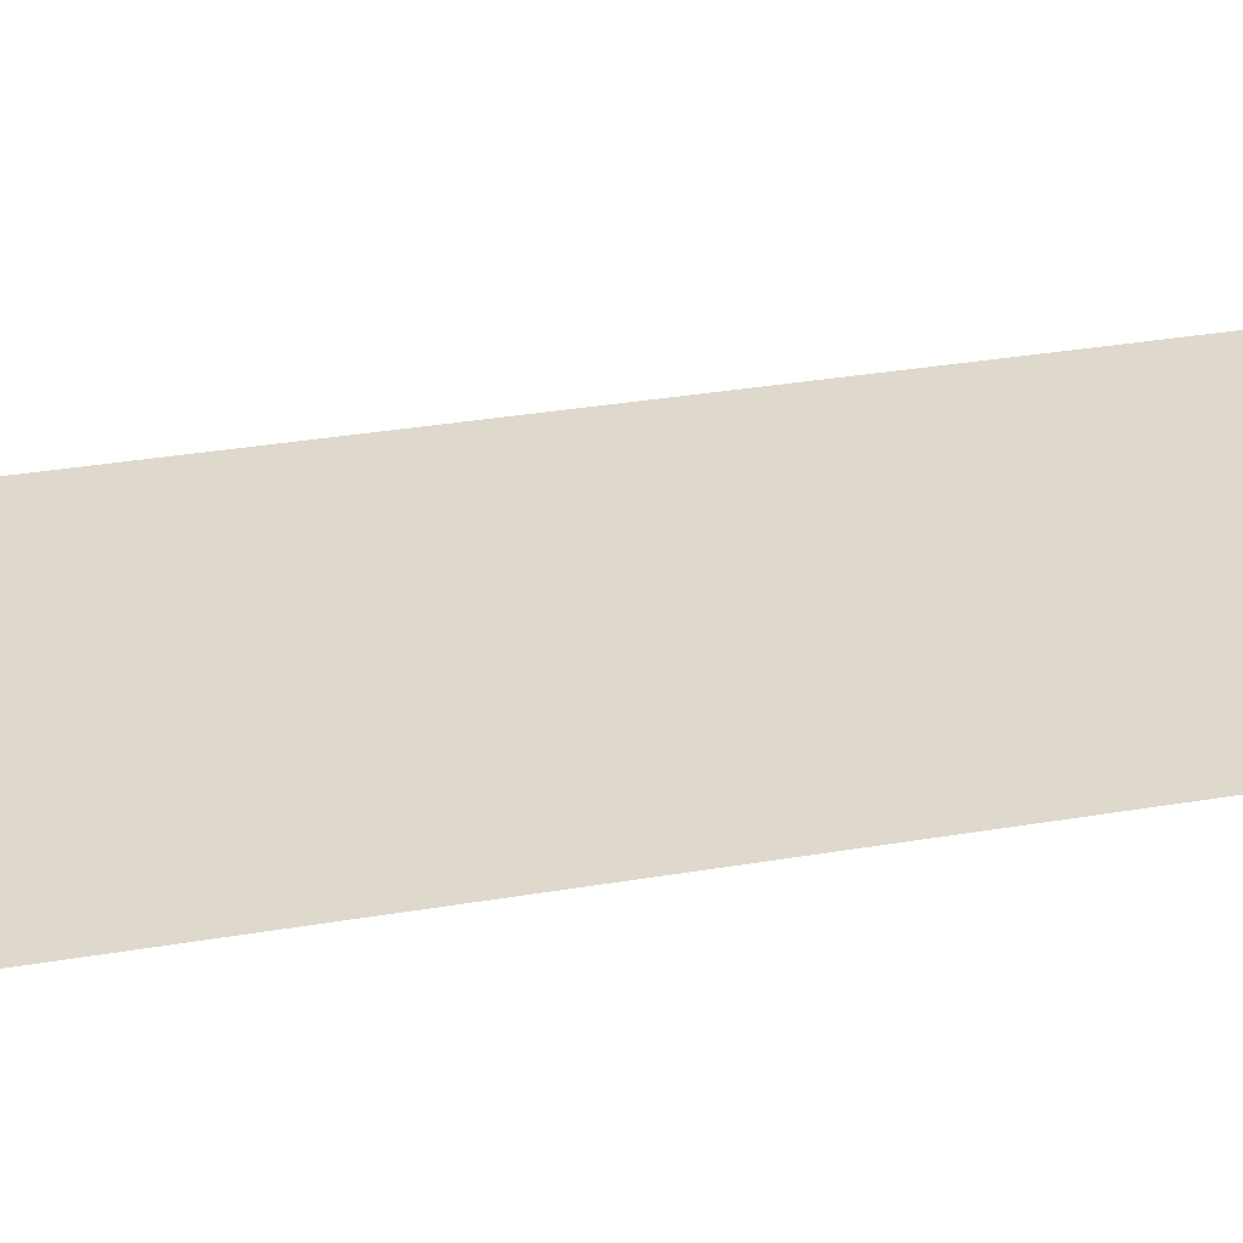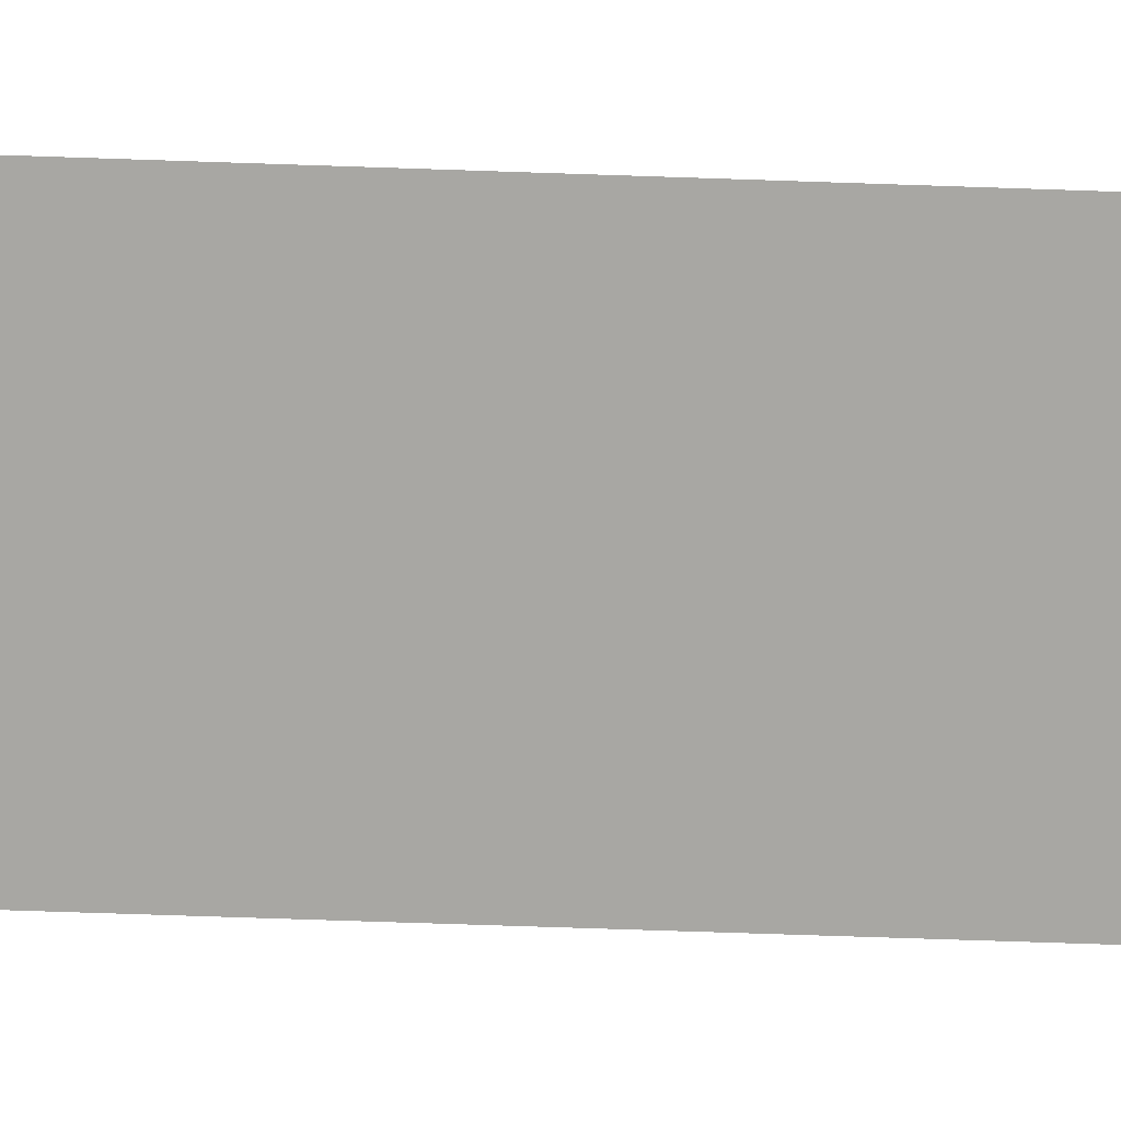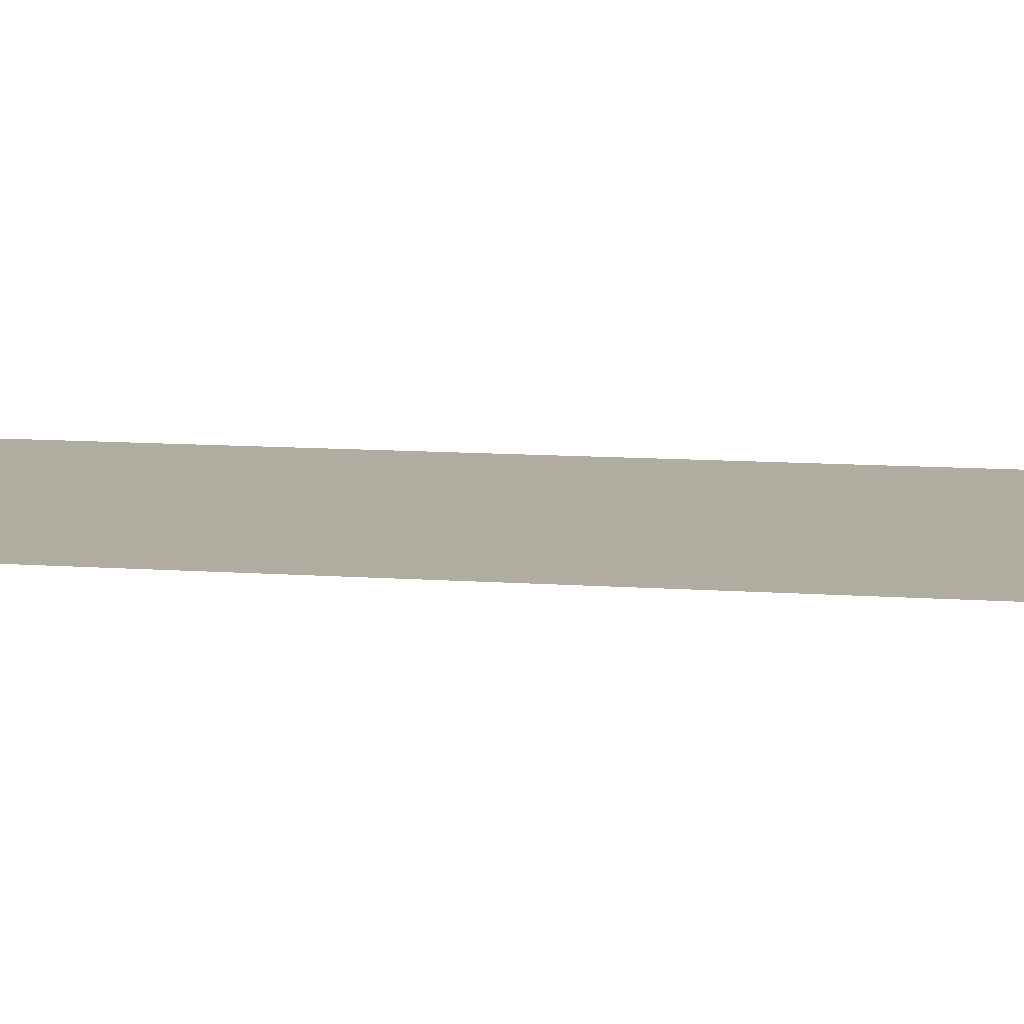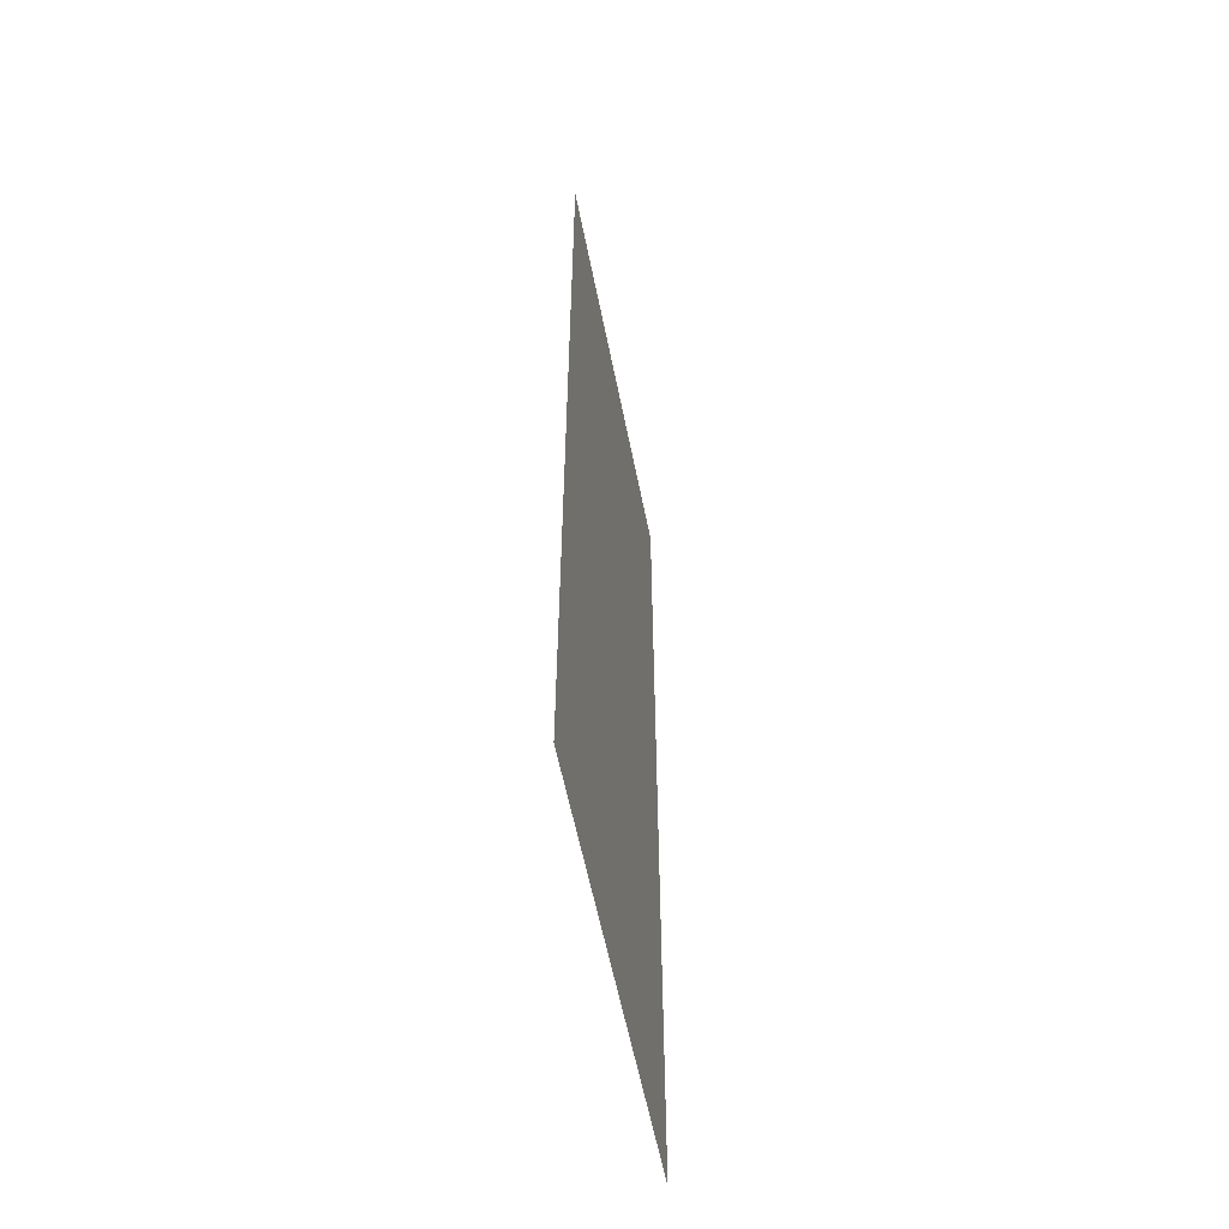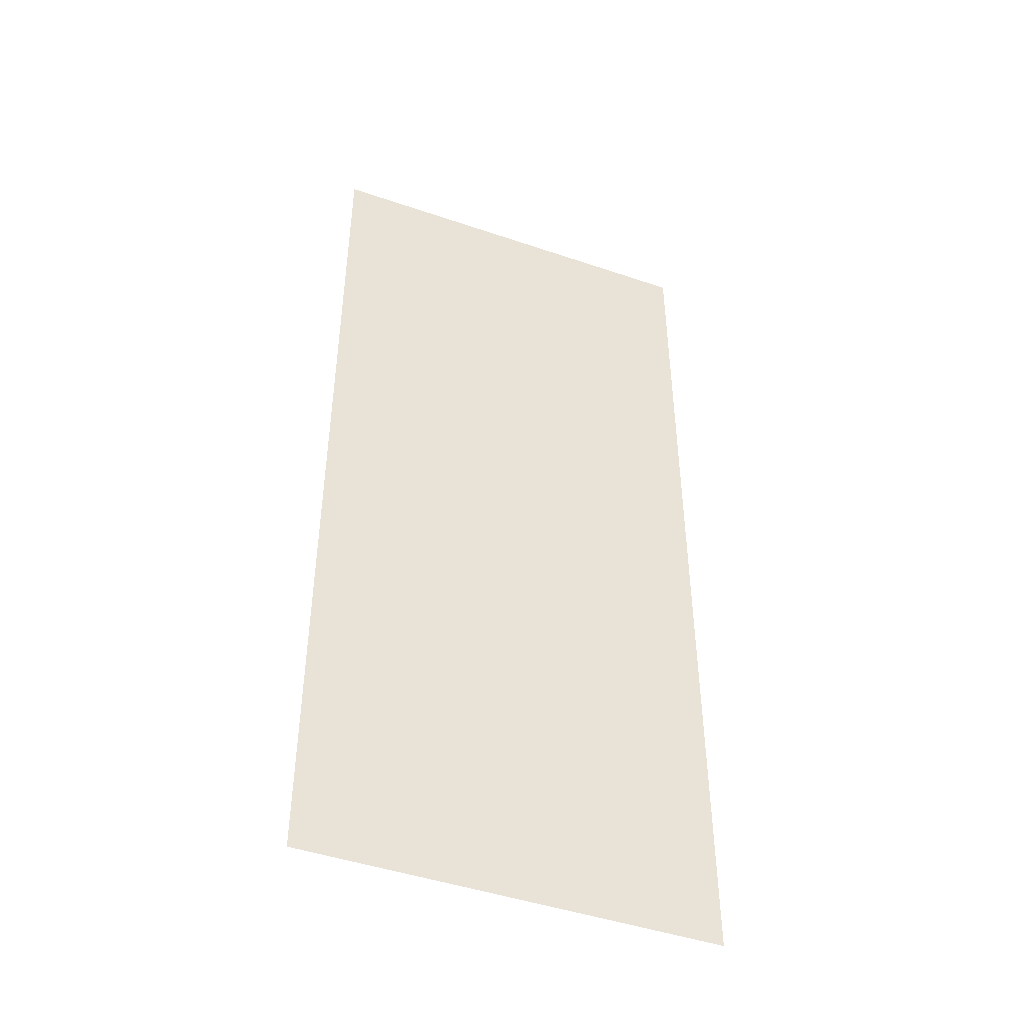
<metadata>
{"format":"obj","ext":"obj","renderer":"f3d","projection":"perspective","resolution":1024,"background":"white","views":[{"elev":32.2,"azim":76.5,"up":"+Y"},{"elev":-74.5,"azim":88.1,"up":"+Y"},{"elev":10.1,"azim":-79.2,"up":"+Y"},{"elev":-58.4,"azim":-78.8,"up":"+Z"},{"elev":-46.2,"azim":-21.3,"up":"+Z"}]}
</metadata>
<code>
o Cube
v 0.000259 1 -2.379
v 2 1 -2.379
v 0.000259 1 2.379
v 2 1 2.379
f 4 1 3
f 4 2 1

</code>
